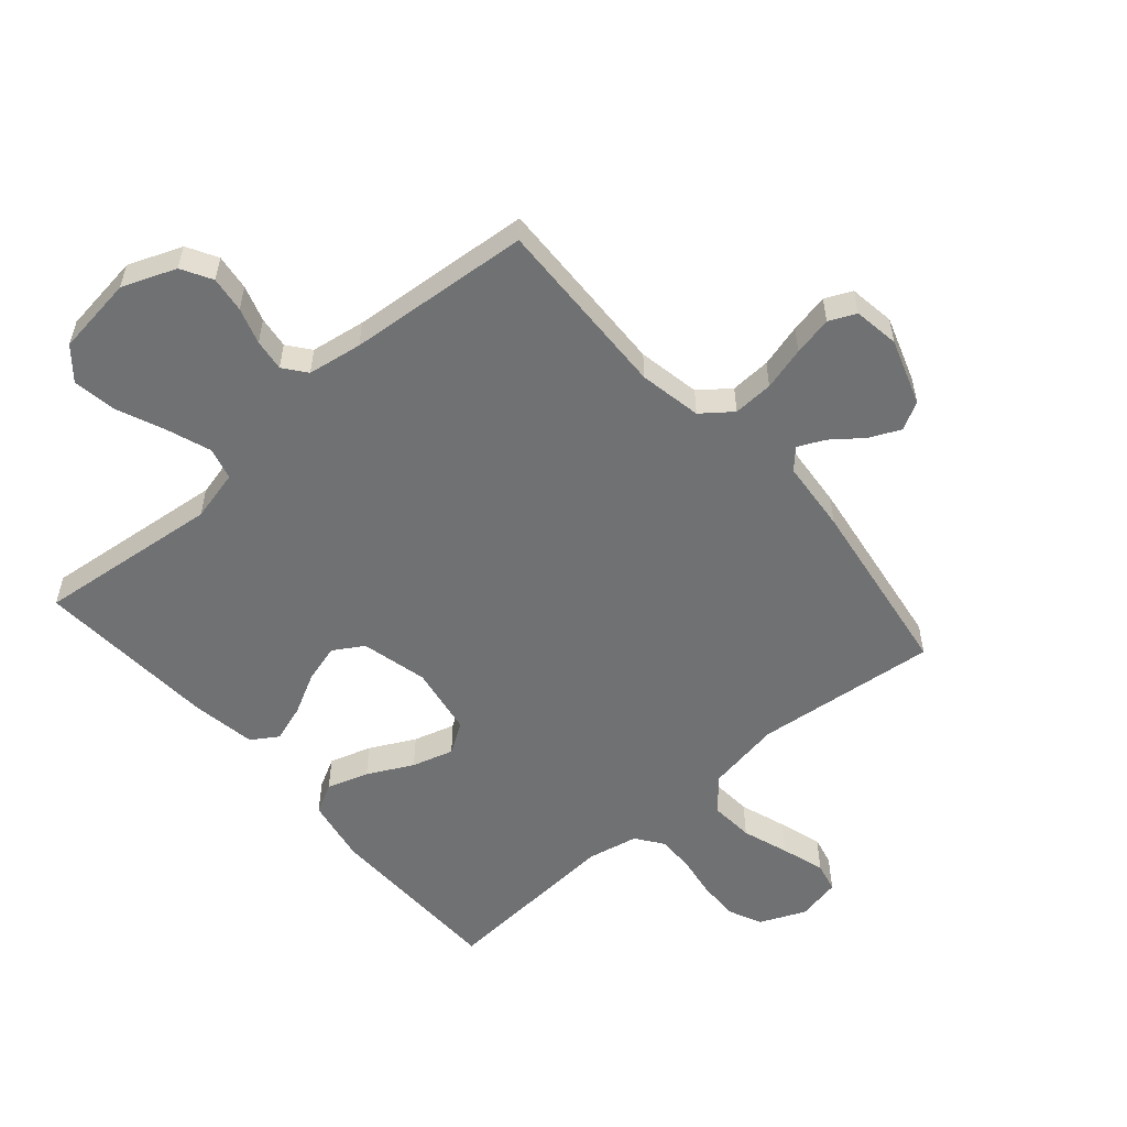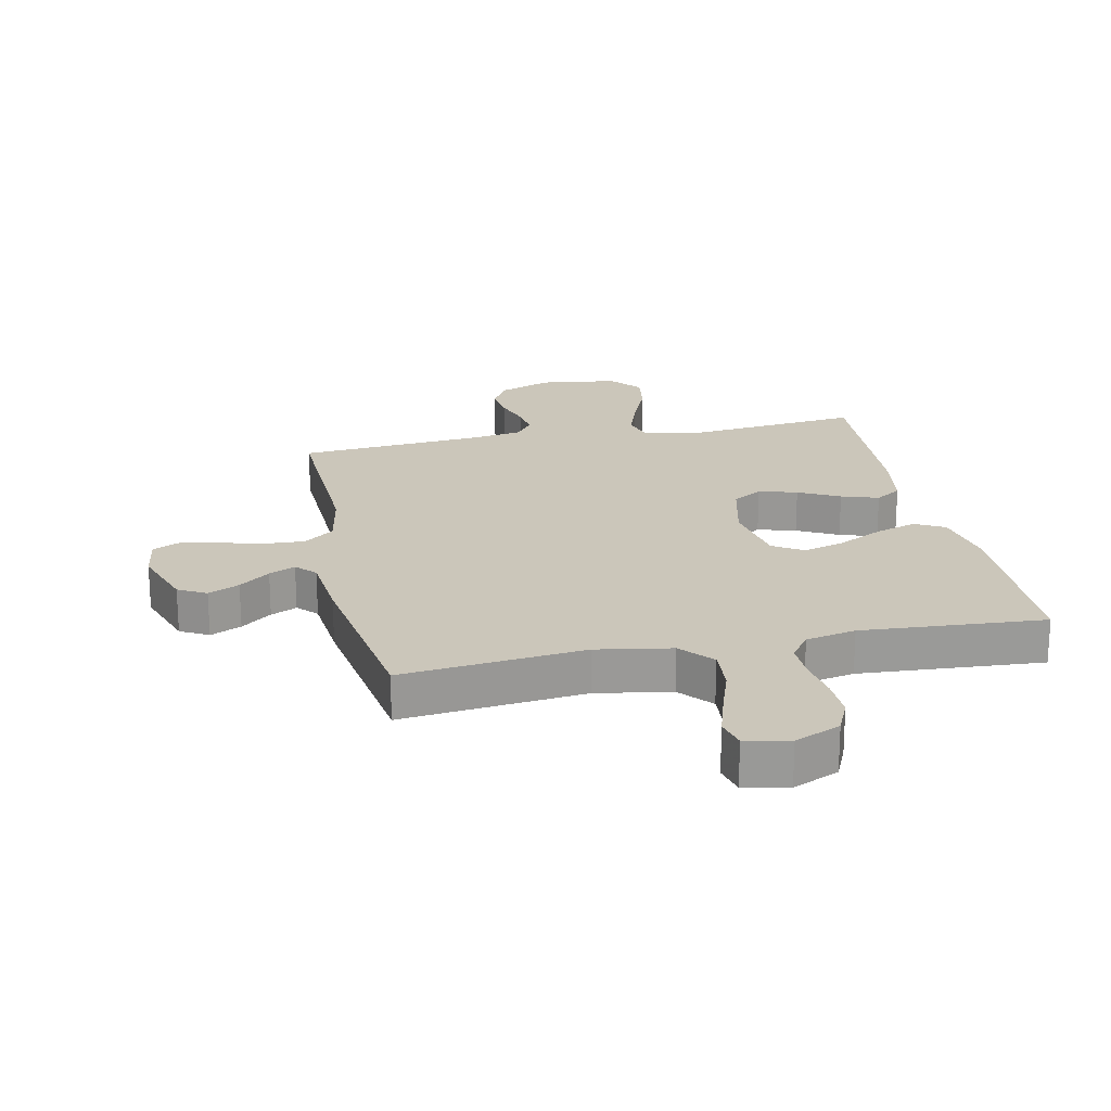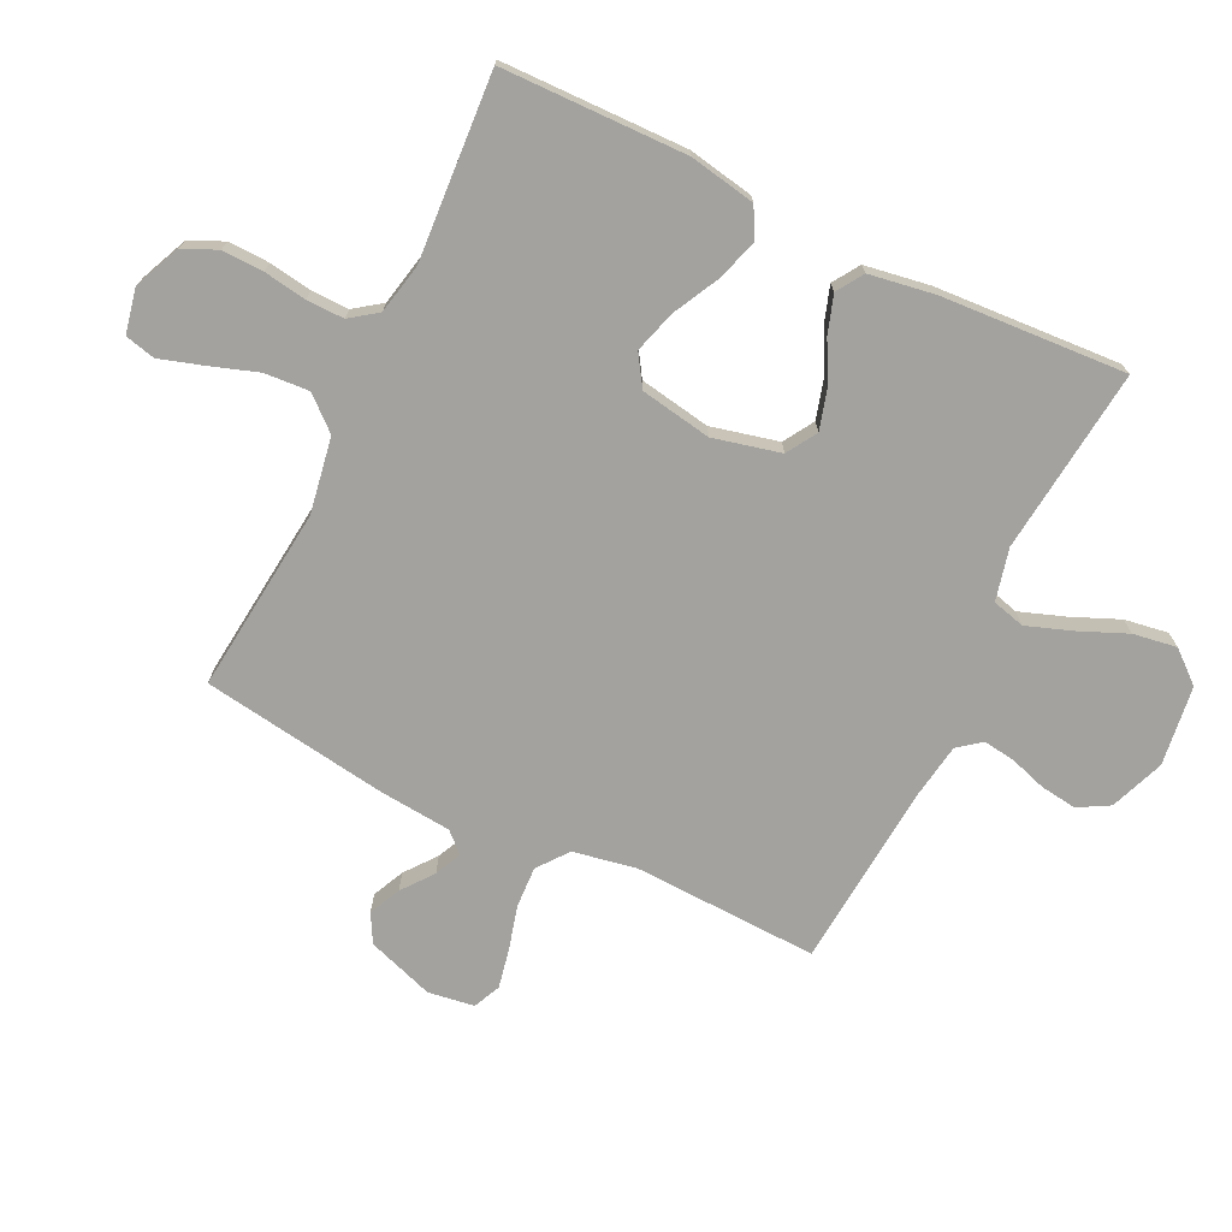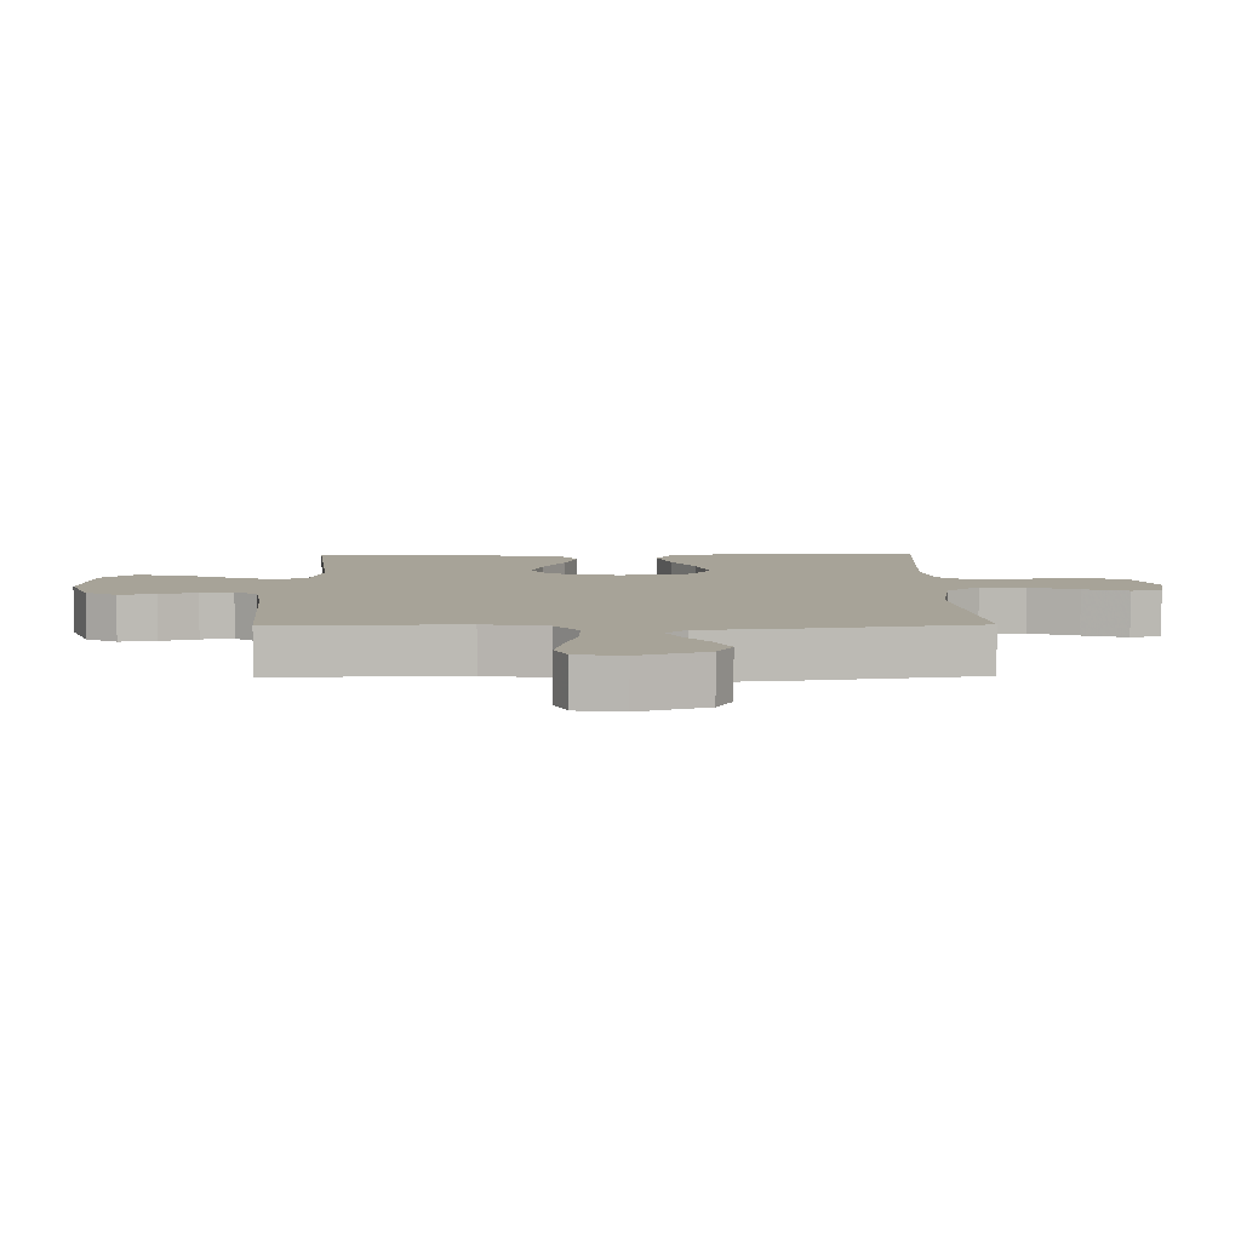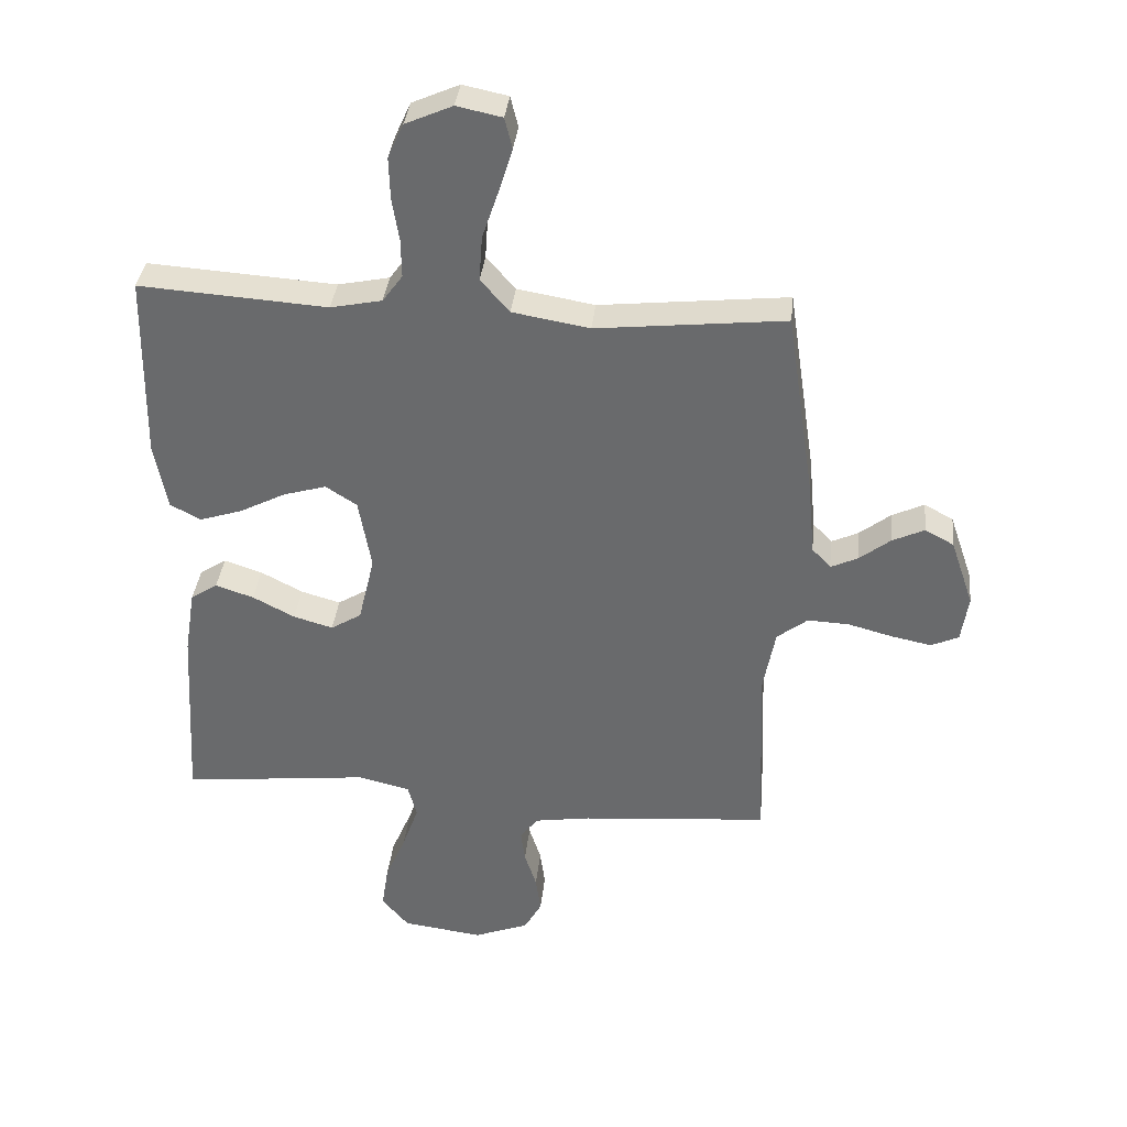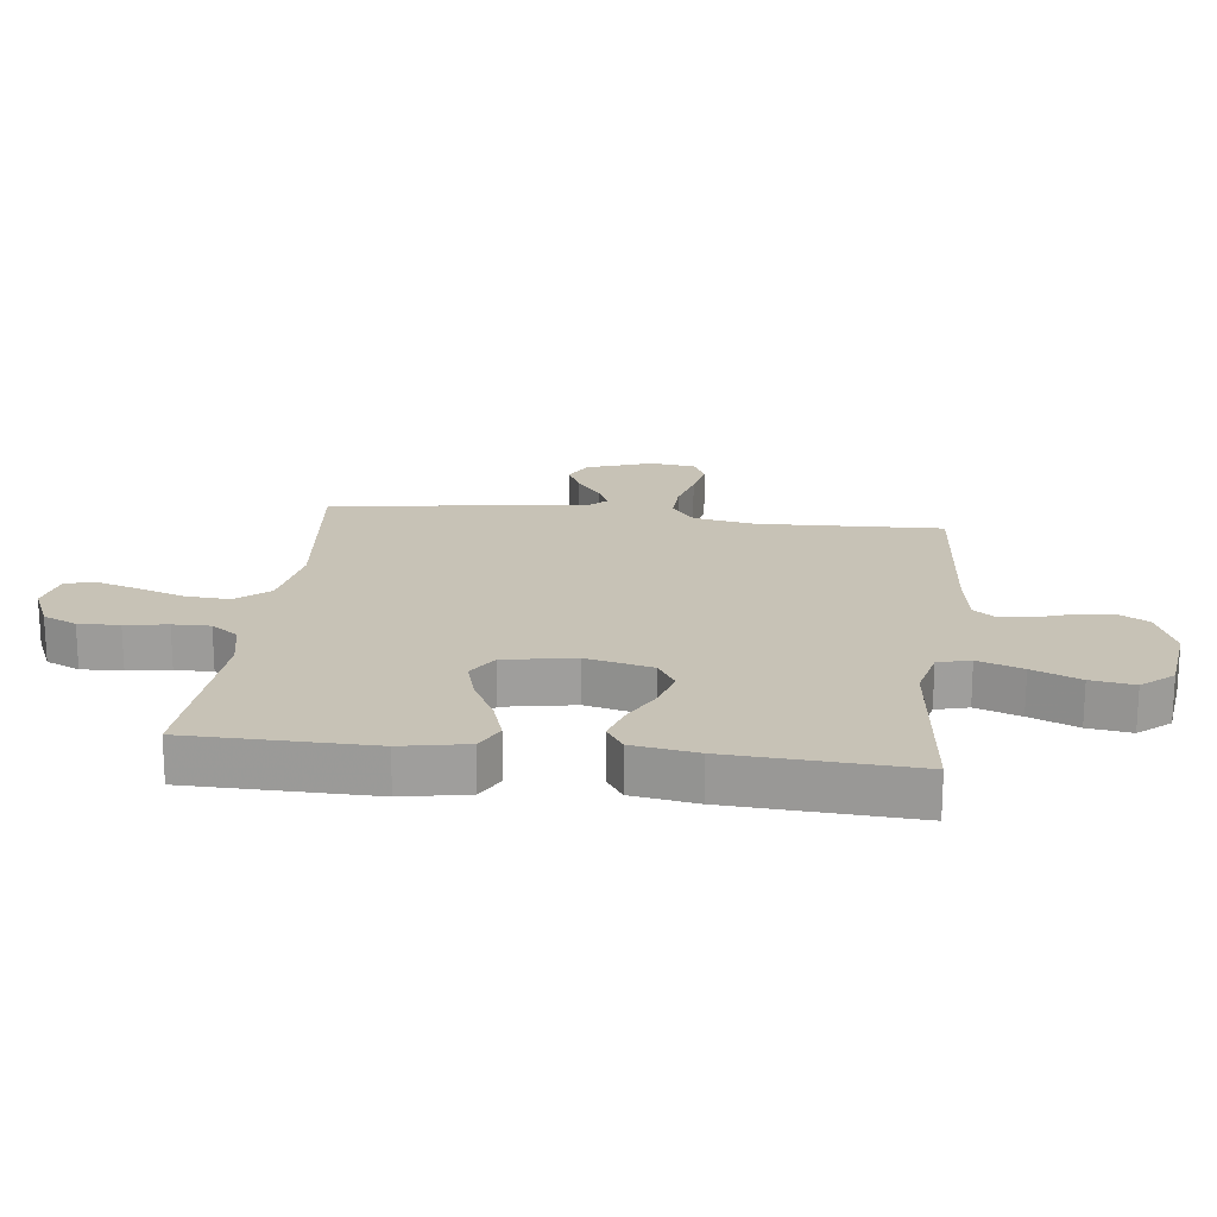
<metadata>
{"format":"obj","ext":"obj","renderer":"f3d","projection":"perspective","resolution":1024,"background":"white","views":[{"elev":-55.2,"azim":-139.0,"up":"+Y"},{"elev":21.2,"azim":-11.9,"up":"+Y"},{"elev":-72.6,"azim":64.2,"up":"+Y"},{"elev":6.8,"azim":-90.8,"up":"+Y"},{"elev":36.3,"azim":-174.0,"up":"+Z"},{"elev":19.3,"azim":96.7,"up":"+Y"}]}
</metadata>
<code>
v -0.5 0.07 0.5
v -0.2 0.07 0.468
v -0.077 0.07 0.489
v -0.031 0.07 0.542
v -0.036 0.07 0.614
v -0.062 0.07 0.691
v -0.084 0.07 0.762
v -0.072 0.07 0.811
v 0 0.07 0.826
v 0.075 0.07 0.793
v 0.1 0.07 0.738
v 0.098 0.07 0.671
v 0.087 0.07 0.602
v 0.086 0.07 0.541
v 0.118 0.07 0.497
v 0.2 0.07 0.48
v 0.5 0.07 0.5
v 0.505 0.07 0.2
v 0.485 0.07 0.093
v 0.436 0.07 0.067
v 0.368 0.07 0.089
v 0.294 0.07 0.127
v 0.226 0.07 0.147
v 0.176 0.07 0.115
v 0.156 0.07 0
v 0.182 0.07 -0.109
v 0.231 0.07 -0.139
v 0.294 0.07 -0.121
v 0.361 0.07 -0.086
v 0.422 0.07 -0.066
v 0.465 0.07 -0.094
v 0.482 0.07 -0.2
v 0.5 0.07 -0.5
v 0.2 0.07 -0.467
v 0.116 0.07 -0.487
v 0.102 0.07 -0.54
v 0.128 0.07 -0.613
v 0.161 0.07 -0.691
v 0.172 0.07 -0.762
v 0.129 0.07 -0.813
v 0 0.07 -0.83
v -0.088 0.07 -0.796
v -0.116 0.07 -0.746
v -0.108 0.07 -0.687
v -0.089 0.07 -0.628
v -0.082 0.07 -0.576
v -0.111 0.07 -0.539
v -0.2 0.07 -0.525
v -0.5 0.07 -0.5
v -0.489 0.07 -0.2
v -0.508 0.07 -0.098
v -0.557 0.07 -0.06
v -0.623 0.07 -0.063
v -0.694 0.07 -0.082
v -0.758 0.07 -0.095
v -0.802 0.07 -0.075
v -0.813 0.07 0
v -0.776 0.07 0.108
v -0.73 0.07 0.133
v -0.679 0.07 0.109
v -0.629 0.07 0.07
v -0.586 0.07 0.05
v -0.556 0.07 0.082
v -0.545 0.07 0.2
v -0.5 0 0.5
v -0.2 0 0.468
v -0.077 0 0.489
v -0.031 0 0.542
v -0.036 0 0.614
v -0.062 0 0.691
v -0.084 0 0.762
v -0.072 0 0.811
v 0 0 0.826
v 0.075 0 0.793
v 0.1 0 0.738
v 0.098 0 0.671
v 0.087 0 0.602
v 0.086 0 0.541
v 0.118 0 0.497
v 0.2 0 0.48
v 0.5 0 0.5
v 0.505 0 0.2
v 0.485 0 0.093
v 0.436 0 0.067
v 0.368 0 0.089
v 0.294 0 0.127
v 0.226 0 0.147
v 0.176 0 0.115
v 0.156 0 0
v 0.182 0 -0.109
v 0.231 0 -0.139
v 0.294 0 -0.121
v 0.361 0 -0.086
v 0.422 0 -0.066
v 0.465 0 -0.094
v 0.482 0 -0.2
v 0.5 0 -0.5
v 0.2 0 -0.467
v 0.116 0 -0.487
v 0.102 0 -0.54
v 0.128 0 -0.613
v 0.161 0 -0.691
v 0.172 0 -0.762
v 0.129 0 -0.813
v 0 0 -0.83
v -0.088 0 -0.796
v -0.116 0 -0.746
v -0.108 0 -0.687
v -0.089 0 -0.628
v -0.082 0 -0.576
v -0.111 0 -0.539
v -0.2 0 -0.525
v -0.5 0 -0.5
v -0.489 0 -0.2
v -0.508 0 -0.098
v -0.557 0 -0.06
v -0.623 0 -0.063
v -0.694 0 -0.082
v -0.758 0 -0.095
v -0.802 0 -0.075
v -0.813 0 0
v -0.776 0 0.108
v -0.73 0 0.133
v -0.679 0 0.109
v -0.629 0 0.07
v -0.586 0 0.05
v -0.556 0 0.082
v -0.545 0 0.2
f 63 64 1 2
f 58 59 60 61
f 58 61 62
f 57 58 62
f 56 57 62
f 53 54 55 56
f 53 56 62
f 52 53 62 63
f 48 49 50
f 47 48 50 51
f 42 43 44 45
f 42 45 46
f 41 42 46
f 40 41 46
f 37 38 39 40
f 36 37 40 46
f 35 36 46 47
f 31 32 33 34
f 28 29 30 31
f 27 28 31 34
f 26 27 34 35
f 19 20 21 22
f 19 22 23
f 16 17 18 19
f 15 16 19 23
f 14 15 23 24
f 10 11 12 13
f 10 13 14
f 9 10 14
f 5 6 7 8
f 5 8 9 14
f 52 63 2 3
f 51 52 3
f 47 51 3 4
f 25 26 35 47
f 25 47 4
f 14 24 25
f 4 5 14 25
f 66 65 128 127
f 125 124 123 122
f 126 125 122
f 126 122 121
f 126 121 120
f 120 119 118 117
f 126 120 117
f 127 126 117 116
f 114 113 112
f 115 114 112 111
f 109 108 107 106
f 110 109 106
f 110 106 105
f 110 105 104
f 104 103 102 101
f 110 104 101 100
f 111 110 100 99
f 98 97 96 95
f 95 94 93 92
f 98 95 92 91
f 99 98 91 90
f 86 85 84 83
f 87 86 83
f 83 82 81 80
f 87 83 80 79
f 88 87 79 78
f 77 76 75 74
f 78 77 74
f 78 74 73
f 72 71 70 69
f 78 73 72 69
f 67 66 127 116
f 67 116 115
f 68 67 115 111
f 111 99 90 89
f 68 111 89
f 89 88 78
f 89 78 69 68
f 1 65 66 2
f 2 66 67 3
f 3 67 68 4
f 4 68 69 5
f 5 69 70 6
f 6 70 71 7
f 7 71 72 8
f 8 72 73 9
f 9 73 74 10
f 10 74 75 11
f 11 75 76 12
f 12 76 77 13
f 13 77 78 14
f 14 78 79 15
f 15 79 80 16
f 16 80 81 17
f 17 81 82 18
f 18 82 83 19
f 19 83 84 20
f 20 84 85 21
f 21 85 86 22
f 22 86 87 23
f 23 87 88 24
f 24 88 89 25
f 25 89 90 26
f 26 90 91 27
f 27 91 92 28
f 28 92 93 29
f 29 93 94 30
f 30 94 95 31
f 31 95 96 32
f 32 96 97 33
f 33 97 98 34
f 34 98 99 35
f 35 99 100 36
f 36 100 101 37
f 37 101 102 38
f 38 102 103 39
f 39 103 104 40
f 40 104 105 41
f 41 105 106 42
f 42 106 107 43
f 43 107 108 44
f 44 108 109 45
f 45 109 110 46
f 46 110 111 47
f 47 111 112 48
f 48 112 113 49
f 49 113 114 50
f 50 114 115 51
f 51 115 116 52
f 52 116 117 53
f 53 117 118 54
f 54 118 119 55
f 55 119 120 56
f 56 120 121 57
f 57 121 122 58
f 58 122 123 59
f 59 123 124 60
f 60 124 125 61
f 61 125 126 62
f 62 126 127 63
f 63 127 128 64
f 64 128 65 1

</code>
